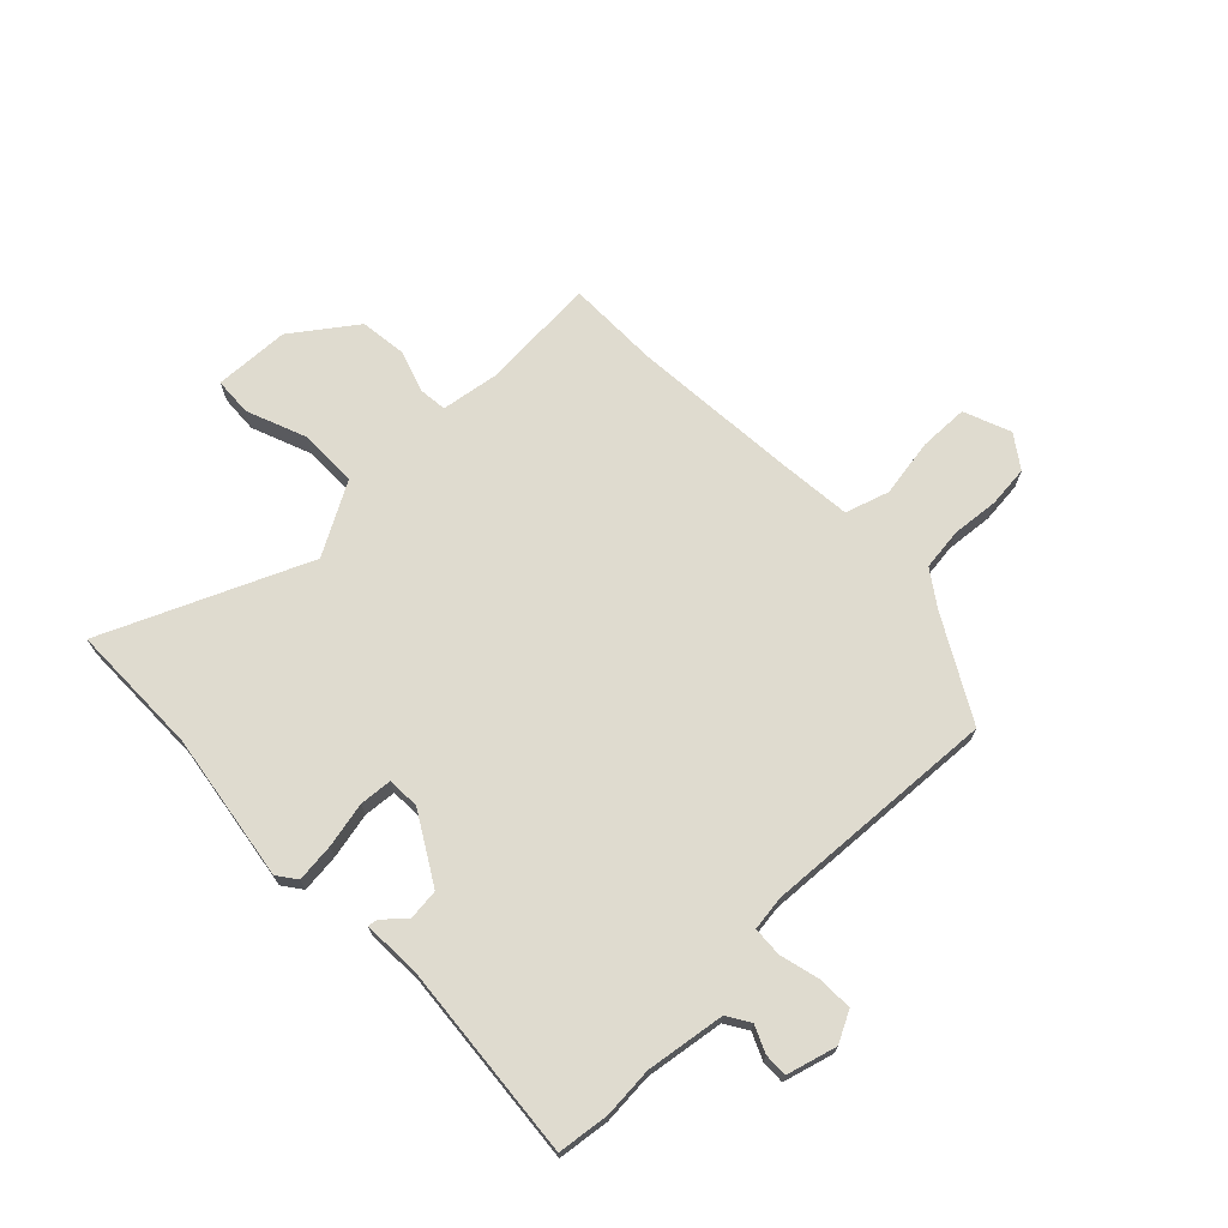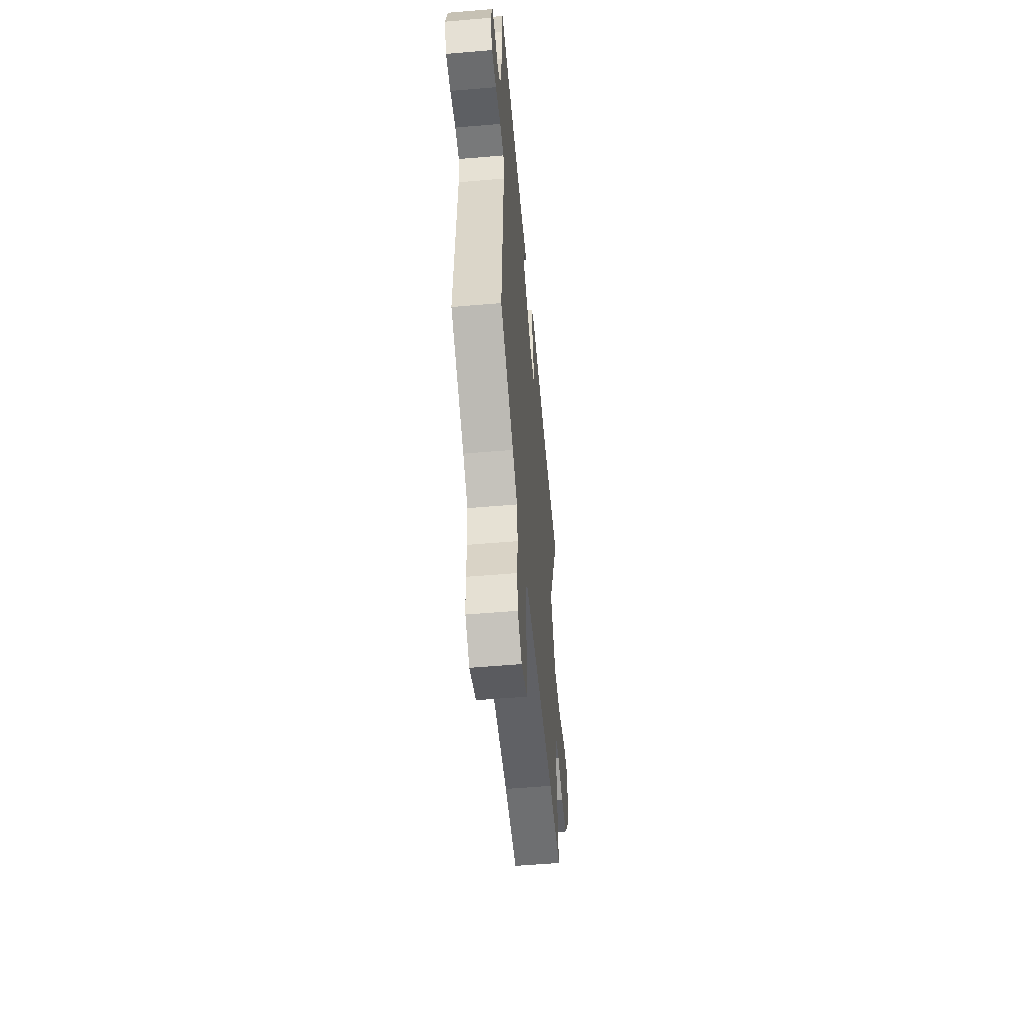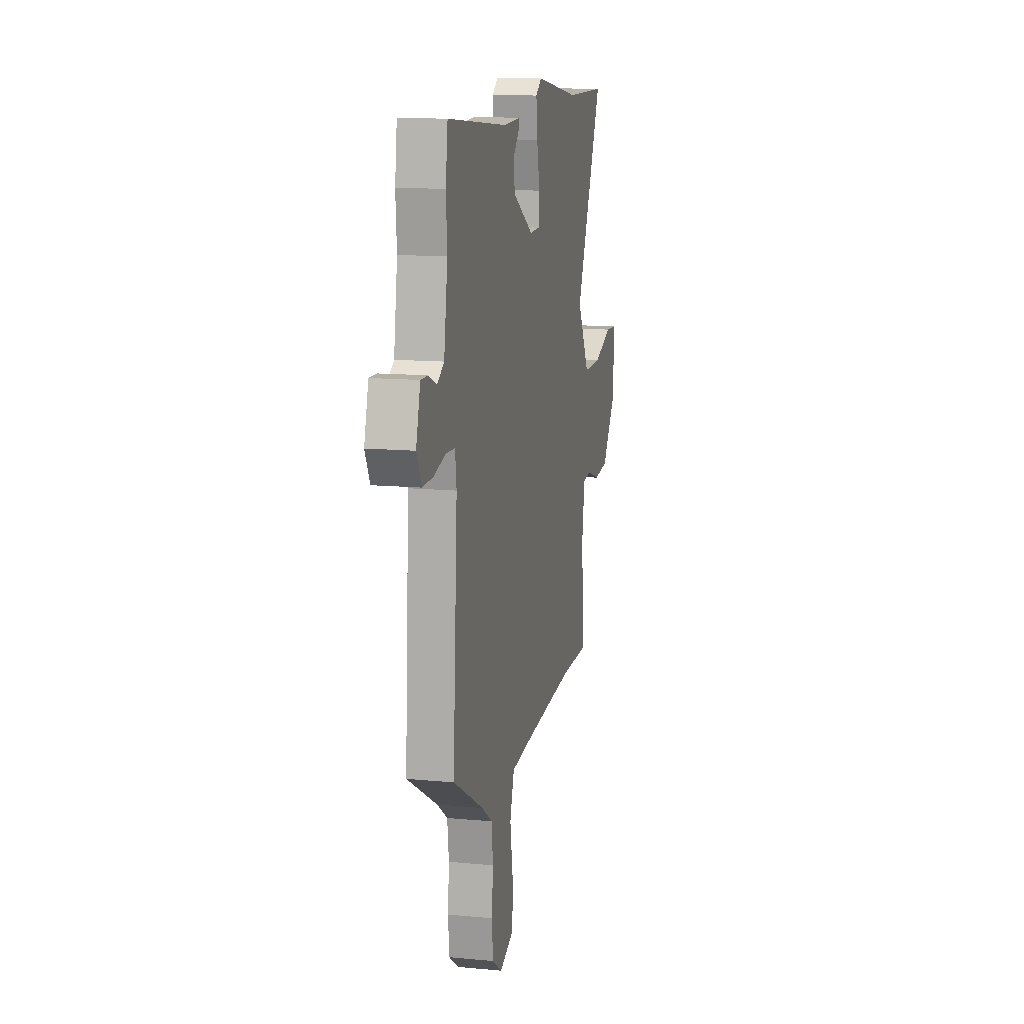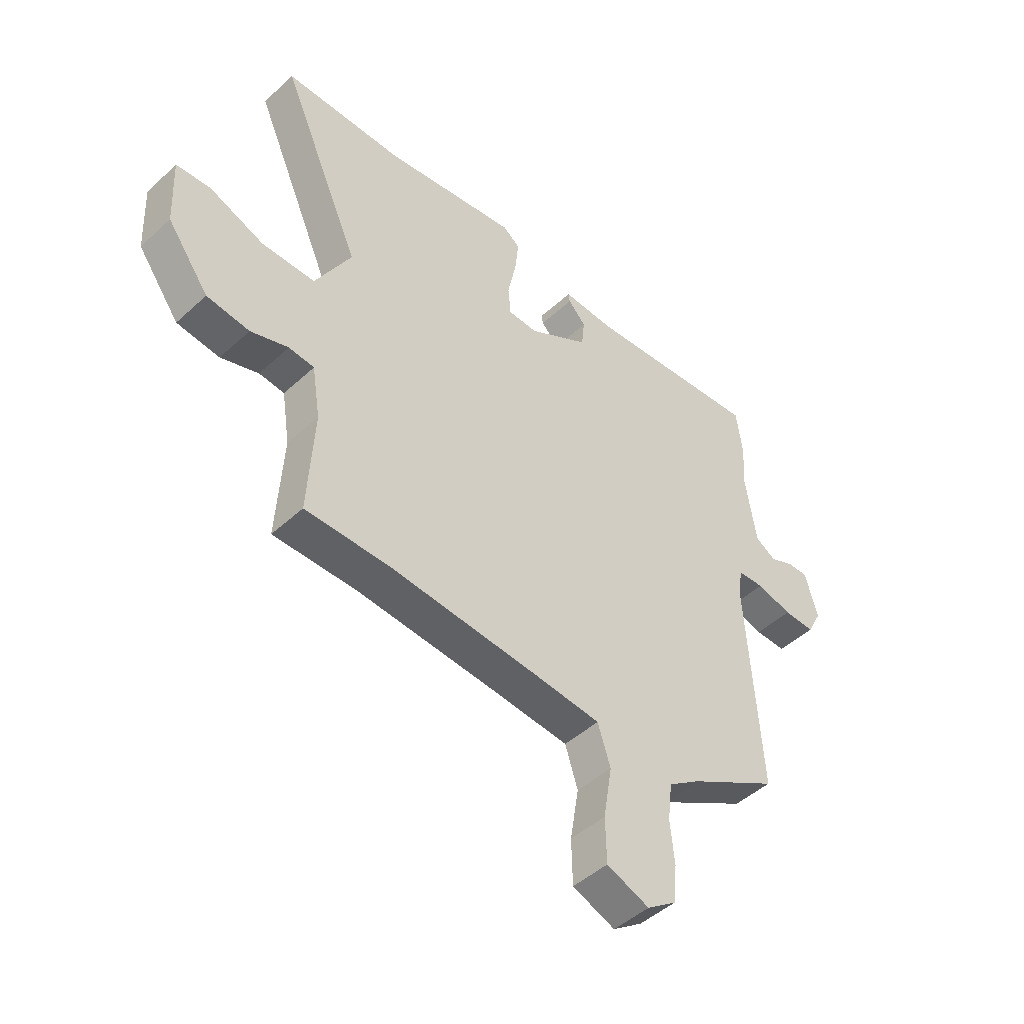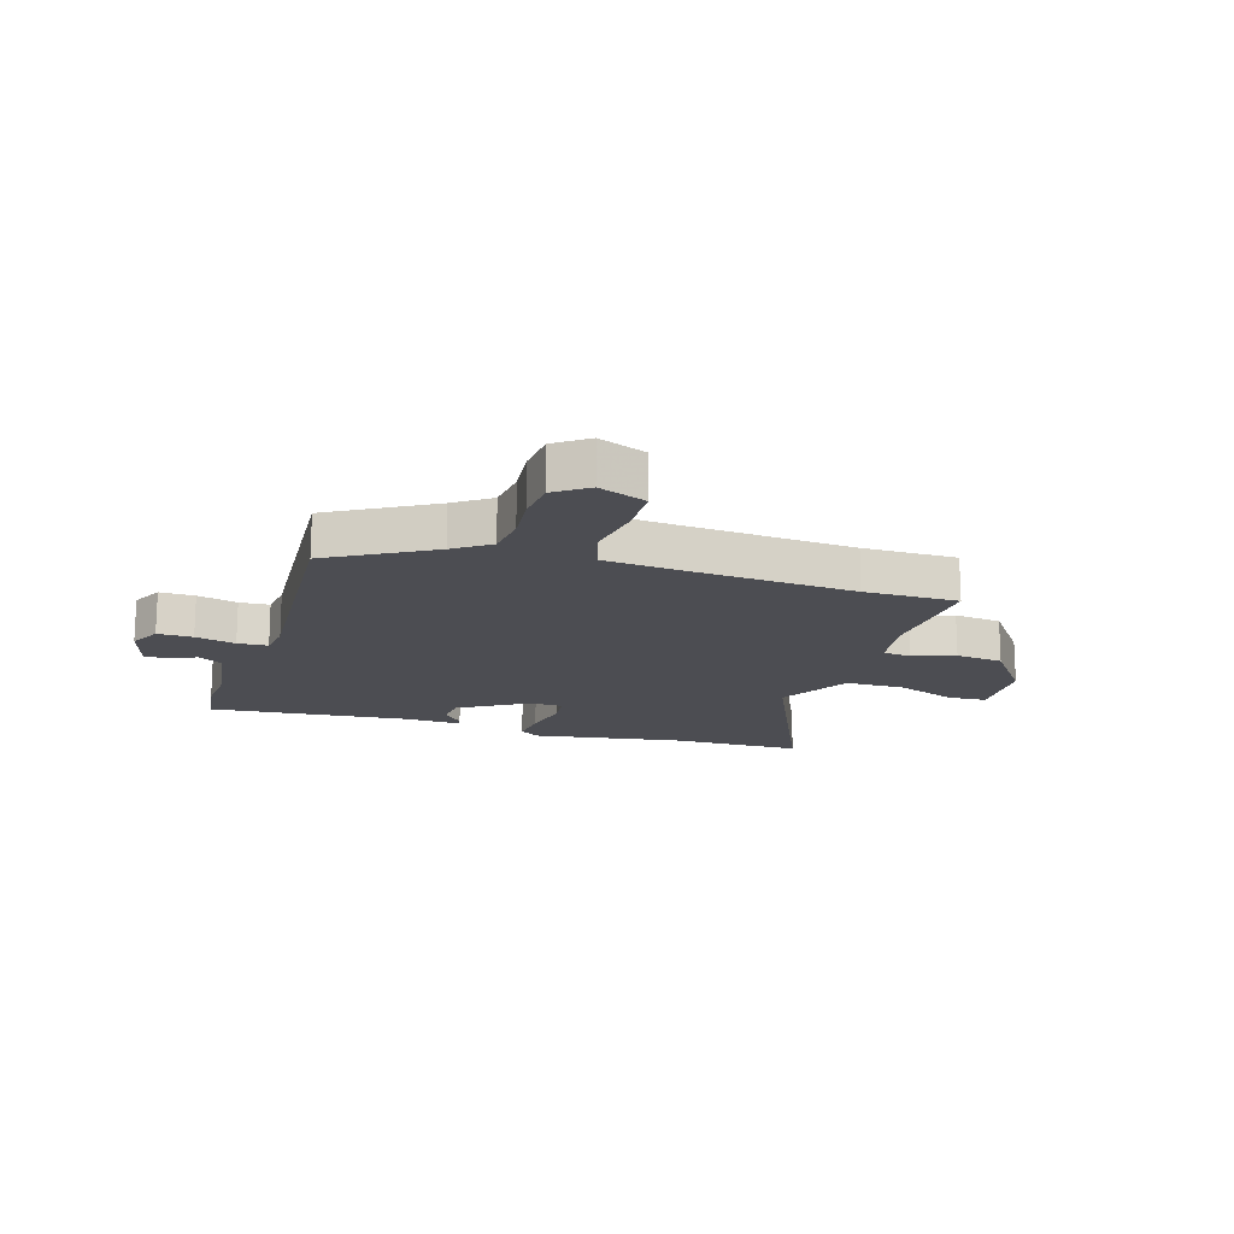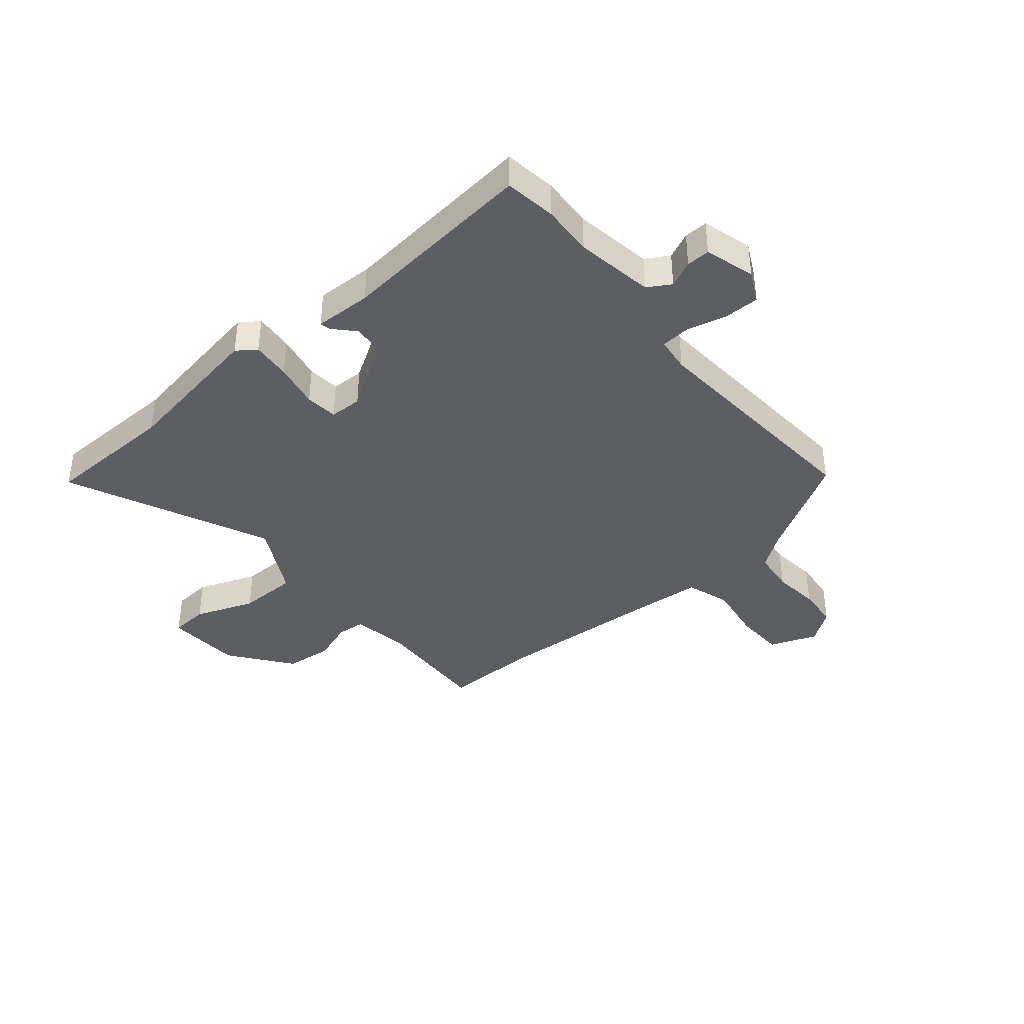
<metadata>
{"format":"obj","ext":"obj","renderer":"f3d","projection":"perspective","resolution":1024,"background":"white","views":[{"elev":70.5,"azim":45.7,"up":"+Y"},{"elev":-54.5,"azim":95.2,"up":"+Z"},{"elev":13.0,"azim":102.3,"up":"+Z"},{"elev":-47.1,"azim":-44.0,"up":"+Z"},{"elev":-16.4,"azim":162.9,"up":"+Y"},{"elev":-39.3,"azim":40.5,"up":"+Y"}]}
</metadata>
<code>
v 0.498 0.07 0.519
v 0.51 0.07 0.427
v 0.504 0.07 0.336
v 0.525 0.07 0.196
v 0.566 0.07 0.171
v 0.613 0.07 0.192
v 0.655 0.07 0.193
v 0.68 0.07 0.104
v 0.652 0.07 0.049
v 0.59 0.07 0.05
v 0.519 0.07 0.068
v 0.466 0.07 0.065
v 0.458 0.07 0.003
v 0.484 0.07 -0.417
v 0.305 0.07 -0.519
v 0.242 0.07 -0.563
v 0.233 0.07 -0.638
v 0.241 0.07 -0.722
v 0.234 0.07 -0.796
v 0.176 0.07 -0.837
v 0.092 0.07 -0.804
v 0.09 0.07 -0.716
v 0.107 0.07 -0.612
v 0.082 0.07 -0.534
v -0.049 0.07 -0.522
v -0.345 0.07 -0.5
v -0.511 0.07 -0.5
v -0.499 0.07 -0.292
v -0.515 0.07 -0.19
v -0.565 0.07 -0.185
v -0.639 0.07 -0.21
v -0.723 0.07 -0.2
v -0.805 0.07 -0.089
v -0.811 0.07 0.046
v -0.743 0.07 0.05
v -0.637 0.07 0.009
v -0.531 0.07 0.009
v -0.46 0.07 0.137
v -0.619 0.07 0.499
v -0.383 0.07 0.501
v -0.118 0.07 0.542
v -0.084 0.07 0.517
v -0.091 0.07 0.448
v -0.108 0.07 0.367
v -0.103 0.07 0.309
v -0.045 0.07 0.307
v 0.076 0.07 0.379
v 0.082 0.07 0.435
v 0.047 0.07 0.473
v 0.044 0.07 0.491
v 0.146 0.07 0.487
v 0.498 0 0.519
v 0.51 0 0.427
v 0.504 0 0.336
v 0.525 0 0.196
v 0.566 0 0.171
v 0.613 0 0.192
v 0.655 0 0.193
v 0.68 0 0.104
v 0.652 0 0.049
v 0.59 0 0.05
v 0.519 0 0.068
v 0.466 0 0.065
v 0.458 0 0.003
v 0.484 0 -0.417
v 0.305 0 -0.519
v 0.242 0 -0.563
v 0.233 0 -0.638
v 0.241 0 -0.722
v 0.234 0 -0.796
v 0.176 0 -0.837
v 0.092 0 -0.804
v 0.09 0 -0.716
v 0.107 0 -0.612
v 0.082 0 -0.534
v -0.049 0 -0.522
v -0.345 0 -0.5
v -0.511 0 -0.5
v -0.499 0 -0.292
v -0.515 0 -0.19
v -0.565 0 -0.185
v -0.639 0 -0.21
v -0.723 0 -0.2
v -0.805 0 -0.089
v -0.811 0 0.046
v -0.743 0 0.05
v -0.637 0 0.009
v -0.531 0 0.009
v -0.46 0 0.137
v -0.619 0 0.499
v -0.383 0 0.501
v -0.118 0 0.542
v -0.084 0 0.517
v -0.091 0 0.448
v -0.108 0 0.367
v -0.103 0 0.309
v -0.045 0 0.307
v 0.076 0 0.379
v 0.082 0 0.435
v 0.047 0 0.473
v 0.044 0 0.491
v 0.146 0 0.487
f 48 49 50 51
f 47 48 51 1
f 46 47 1 2
f 41 42 43 44
f 40 41 44
f 38 39 40 44
f 37 38 44 45
f 33 34 35 36
f 33 36 37
f 30 31 32 33
f 29 30 33 37
f 28 29 37 45
f 26 27 28 45
f 20 21 22 23
f 18 19 20 23
f 17 18 23 24
f 16 17 24
f 15 16 24
f 13 14 15 24
f 12 13 24 25
f 8 9 10 11
f 8 11 12
f 5 6 7 8
f 5 8 12
f 4 5 12
f 3 4 12 25
f 46 2 3 25
f 25 26 45 46
f 102 101 100 99
f 52 102 99 98
f 53 52 98 97
f 95 94 93 92
f 95 92 91
f 95 91 90 89
f 96 95 89 88
f 87 86 85 84
f 88 87 84
f 84 83 82 81
f 88 84 81 80
f 96 88 80 79
f 96 79 78 77
f 74 73 72 71
f 74 71 70 69
f 75 74 69 68
f 75 68 67
f 75 67 66
f 75 66 65 64
f 76 75 64 63
f 62 61 60 59
f 63 62 59
f 59 58 57 56
f 63 59 56
f 63 56 55
f 76 63 55 54
f 76 54 53 97
f 97 96 77 76
f 1 52 53 2
f 2 53 54 3
f 3 54 55 4
f 4 55 56 5
f 5 56 57 6
f 6 57 58 7
f 7 58 59 8
f 8 59 60 9
f 9 60 61 10
f 10 61 62 11
f 11 62 63 12
f 12 63 64 13
f 13 64 65 14
f 14 65 66 15
f 15 66 67 16
f 16 67 68 17
f 17 68 69 18
f 18 69 70 19
f 19 70 71 20
f 20 71 72 21
f 21 72 73 22
f 22 73 74 23
f 23 74 75 24
f 24 75 76 25
f 25 76 77 26
f 26 77 78 27
f 27 78 79 28
f 28 79 80 29
f 29 80 81 30
f 30 81 82 31
f 31 82 83 32
f 32 83 84 33
f 33 84 85 34
f 34 85 86 35
f 35 86 87 36
f 36 87 88 37
f 37 88 89 38
f 38 89 90 39
f 39 90 91 40
f 40 91 92 41
f 41 92 93 42
f 42 93 94 43
f 43 94 95 44
f 44 95 96 45
f 45 96 97 46
f 46 97 98 47
f 47 98 99 48
f 48 99 100 49
f 49 100 101 50
f 50 101 102 51
f 51 102 52 1

</code>
